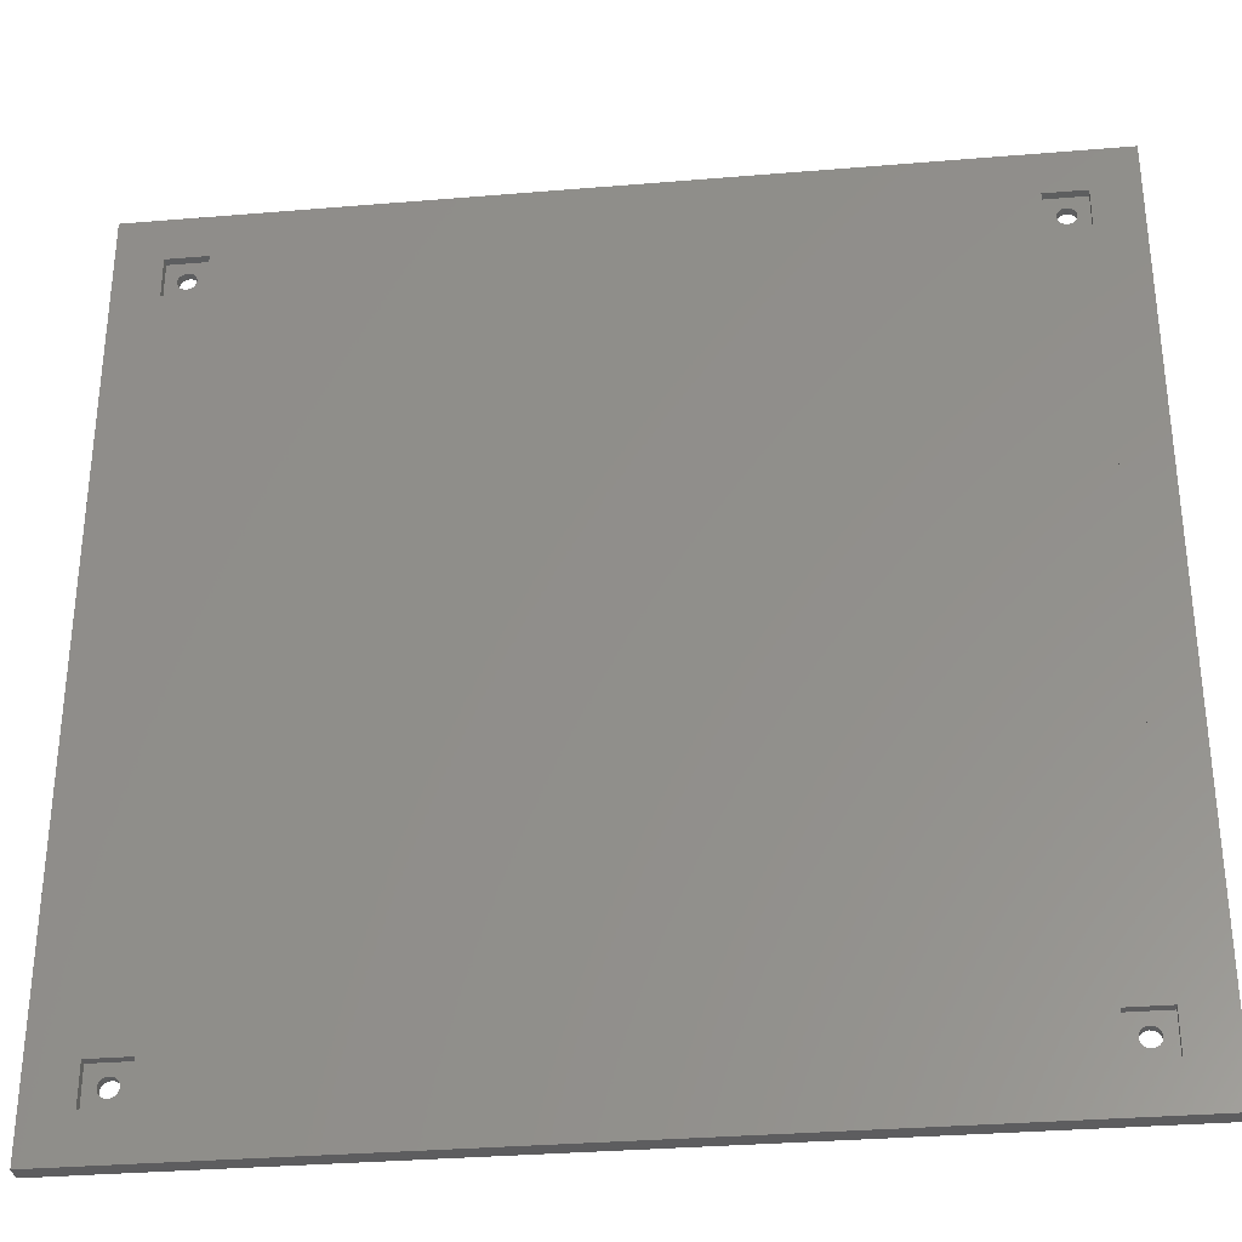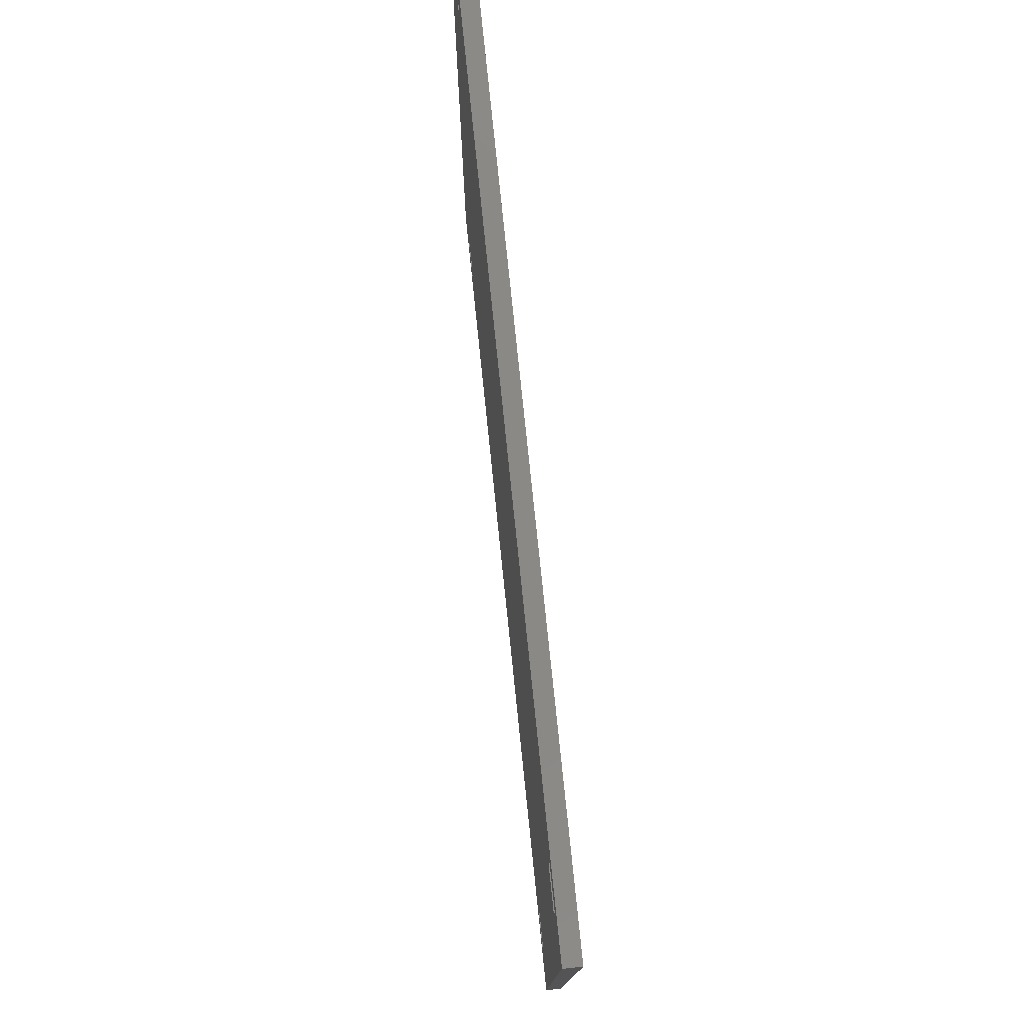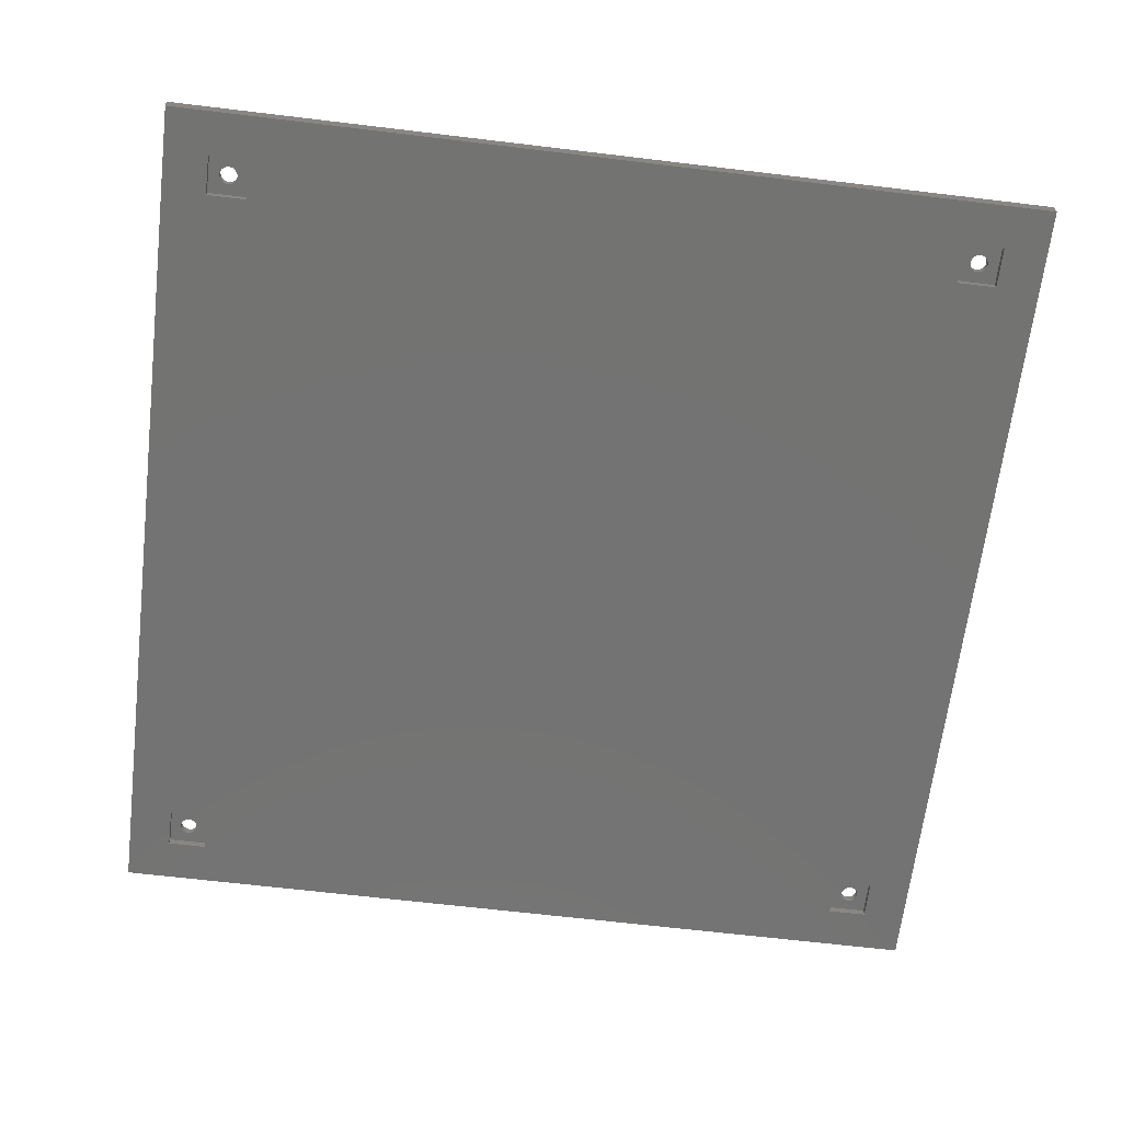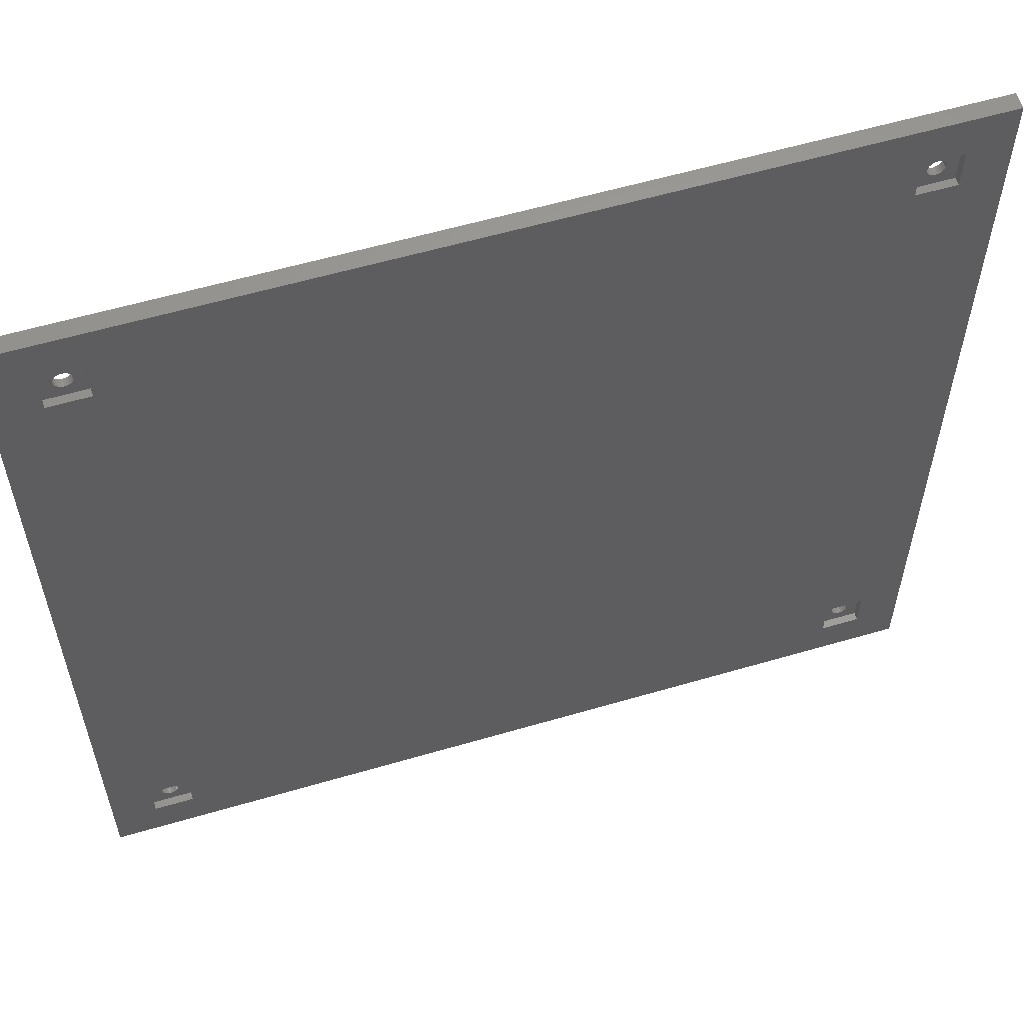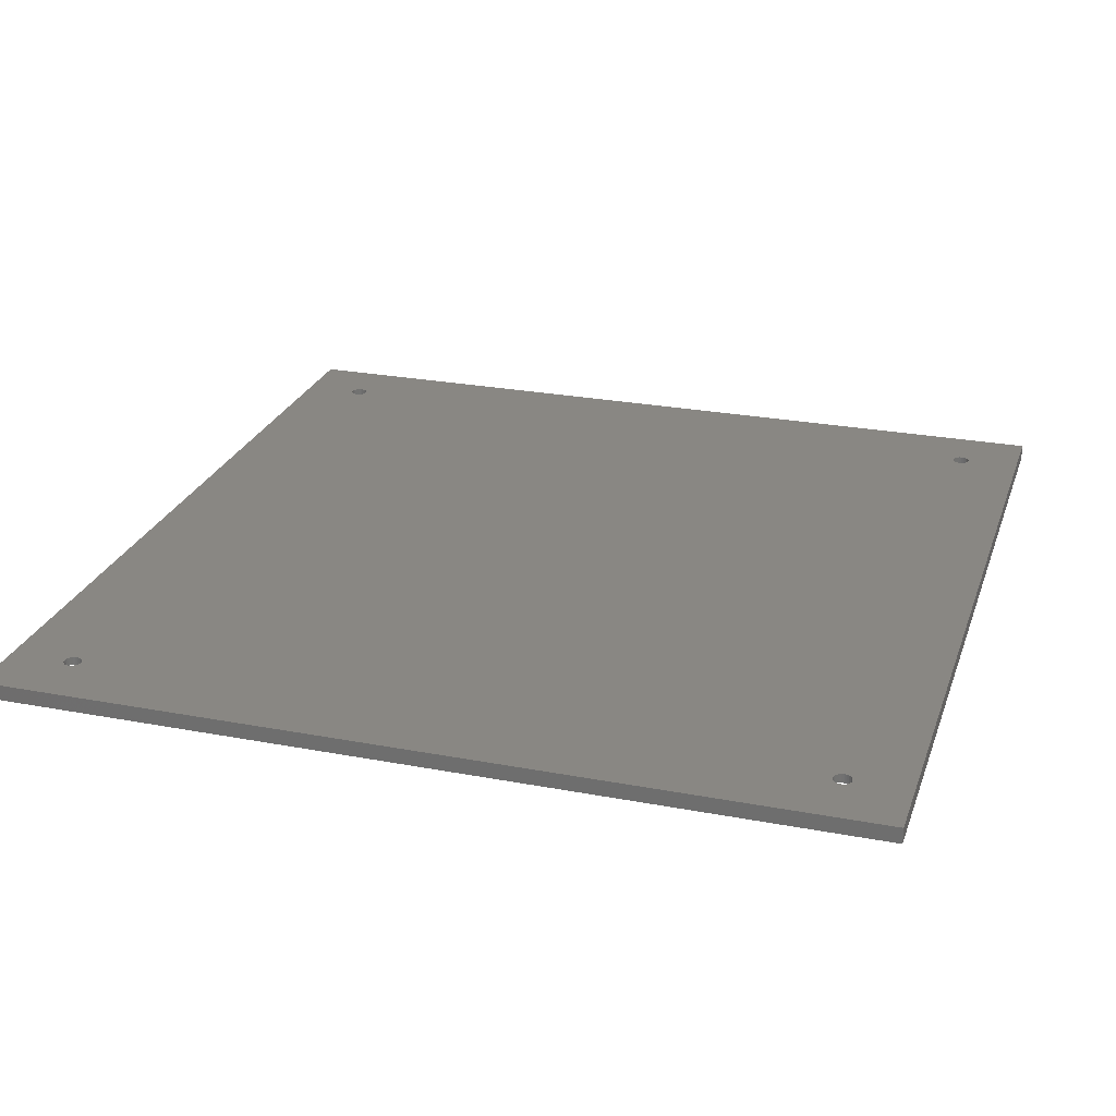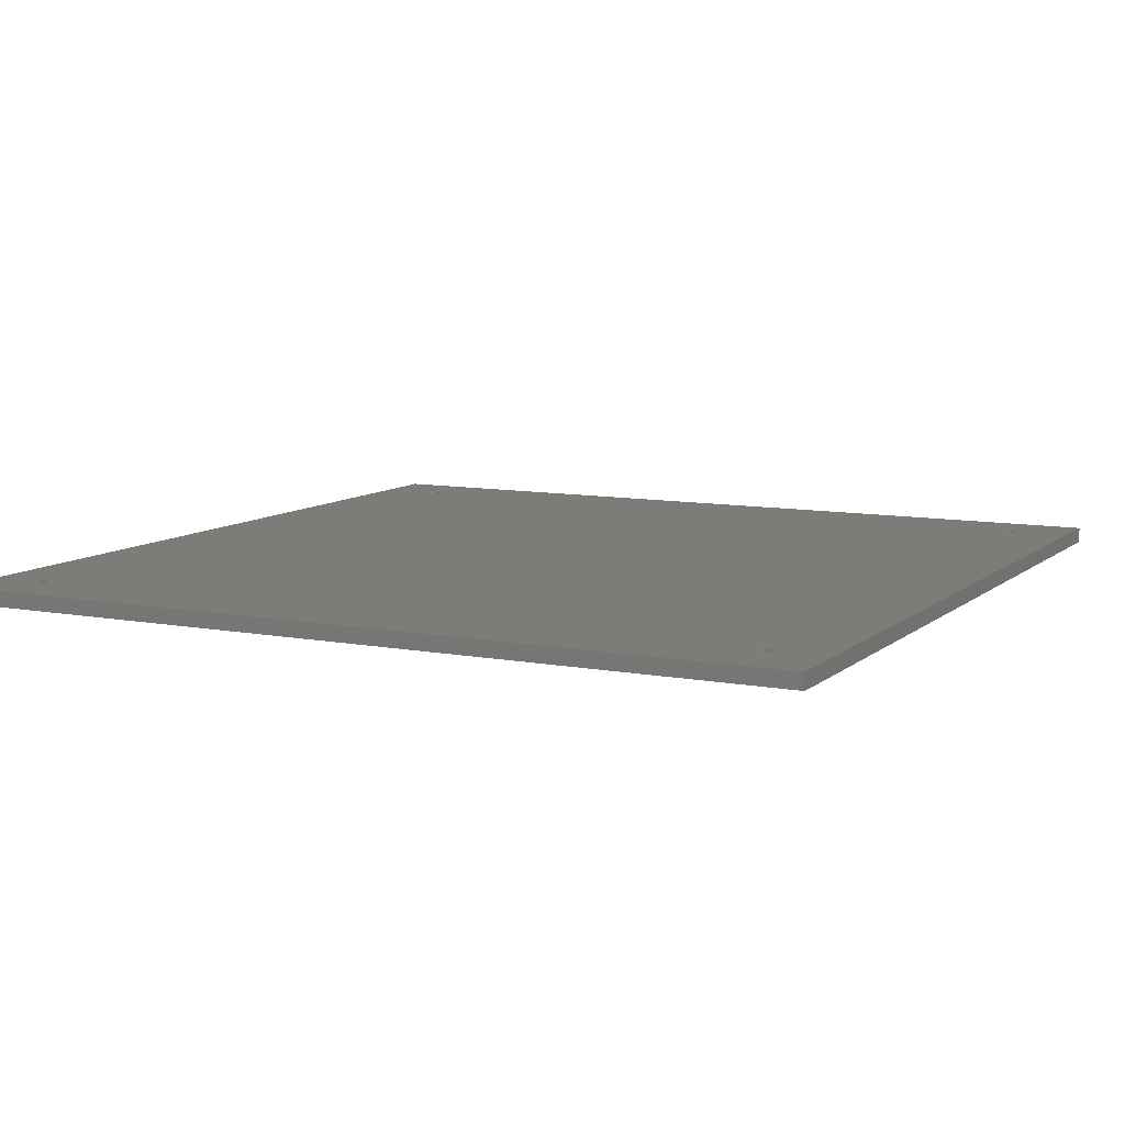
<metadata>
{"format":"stl","ext":"stl","renderer":"f3d","projection":"perspective","resolution":1024,"background":"white","views":[{"elev":-32.8,"azim":-173.4,"up":"+Y"},{"elev":78.3,"azim":-95.9,"up":"+Y"},{"elev":-65.2,"azim":-96.9,"up":"+Z"},{"elev":58.1,"azim":163.1,"up":"+Y"},{"elev":25.4,"azim":-73.0,"up":"+Z"},{"elev":9.3,"azim":-153.2,"up":"+Z"}]}
</metadata>
<code>
# stl→obj: 232 verts, 476 faces
v 1.762e-16 110.1 2
v 110 110 0
v 0 110 0
v 110 110.1 2
v 110 0 0
v 110 -1.11e-14 2
v 0 0 0
v 1.762e-16 1.762e-16 2
v 5.5 10.5 1
v 7.047 8.55 1
v 5.5 5.5 1
v 7.222 8.778 1
v 7.45 8.953 1
v 10.5 10.5 1
v 6.937 8.285 1
v 6.9 8 1
v 7.715 9.063 1
v 8 9.1 1
v 8.285 9.063 1
v 8.55 8.953 1
v 8.778 8.778 1
v 8.953 8.55 1
v 9.063 8.285 1
v 9.1 8 1
v 7.45 7.047 1
v 10.5 5.5 1
v 7.222 7.222 1
v 7.047 7.45 1
v 6.937 7.715 1
v 7.715 6.937 1
v 8 6.9 1
v 8.285 6.937 1
v 8.55 7.047 1
v 8.778 7.222 1
v 8.953 7.45 1
v 9.063 7.715 1
v 99.5 10.5 1
v 101 8.55 1
v 99.5 5.5 1
v 101.2 8.778 1
v 101.5 8.953 1
v 104.5 10.5 1
v 100.9 8.285 1
v 100.9 8 1
v 101.7 9.063 1
v 102 9.1 1
v 102.3 9.063 1
v 102.6 8.953 1
v 102.8 8.778 1
v 103 8.55 1
v 103.1 8.285 1
v 103.1 8 1
v 101.5 7.047 1
v 104.5 5.5 1
v 101.2 7.222 1
v 101 7.45 1
v 100.9 7.715 1
v 101.7 6.937 1
v 102 6.9 1
v 102.3 6.937 1
v 102.6 7.047 1
v 102.8 7.222 1
v 103 7.45 1
v 103.1 7.715 1
v 99.5 10.5 2.203e-17
v 99.5 5.5 2.203e-17
v 104.5 10.5 2.203e-17
v 104.5 5.5 2.203e-17
v 99.5 104.5 1
v 101 102.6 1
v 99.5 99.5 1
v 101.2 102.8 1
v 101.5 103 1
v 104.5 104.5 1
v 100.9 102.3 1
v 100.9 102 1
v 101.7 103.1 1
v 102 103.1 1
v 102.3 103.1 1
v 102.6 103 1
v 102.8 102.8 1
v 103 102.6 1
v 103.1 102.3 1
v 103.1 102 1
v 101.5 101 1
v 104.5 99.5 1
v 101.2 101.2 1
v 101 101.5 1
v 100.9 101.7 1
v 101.7 100.9 1
v 102 100.9 1
v 102.3 100.9 1
v 102.6 101 1
v 102.8 101.2 1
v 103 101.5 1
v 103.1 101.7 1
v 104.5 99.5 2.203e-17
v 104.5 104.5 2.203e-17
v 99.5 99.5 2.203e-17
v 99.5 104.5 2.203e-17
v 5.5 104.5 1
v 7.047 102.6 1
v 5.5 99.5 1
v 7.222 102.8 1
v 7.45 103 1
v 10.5 104.5 1
v 6.937 102.3 1
v 6.9 102 1
v 7.715 103.1 1
v 8 103.1 1
v 8.285 103.1 1
v 8.55 103 1
v 8.778 102.8 1
v 8.953 102.6 1
v 9.063 102.3 1
v 9.1 102 1
v 7.45 101 1
v 10.5 99.5 1
v 7.222 101.2 1
v 7.047 101.5 1
v 6.937 101.7 1
v 7.715 100.9 1
v 8 100.9 1
v 8.285 100.9 1
v 8.55 101 1
v 8.778 101.2 1
v 8.953 101.5 1
v 9.063 101.7 1
v 5.5 104.5 2.203e-17
v 5.5 99.5 2.203e-17
v 10.5 104.5 2.203e-17
v 10.5 99.5 2.203e-17
v 6.937 8.285 2
v 6.9 102 2
v 6.9 8 2
v 6.937 101.7 2
v 7.047 101.5 2
v 7.047 8.55 2
v 7.222 101.2 2
v 7.222 8.778 2
v 7.45 101 2
v 7.45 8.953 2
v 7.715 100.9 2
v 7.715 9.063 2
v 8 100.9 2
v 8 9.1 2
v 8.285 100.9 2
v 8.285 9.063 2
v 8.55 101 2
v 8.55 8.953 2
v 8.778 101.2 2
v 8.778 8.778 2
v 8.953 101.5 2
v 8.953 8.55 2
v 9.063 101.7 2
v 9.063 8.285 2
v 9.1 102 2
v 9.1 8 2
v 6.937 7.715 2
v 7.047 7.45 2
v 7.222 7.222 2
v 7.45 7.047 2
v 7.715 6.937 2
v 8 6.9 2
v 8.285 6.937 2
v 8.55 7.047 2
v 8.778 7.222 2
v 8.953 7.45 2
v 9.063 7.715 2
v 101.2 7.222 2
v 101 7.45 2
v 100.9 7.715 2
v 100.9 8 2
v 101.5 7.047 2
v 101.7 6.937 2
v 102 6.9 2
v 102.3 6.937 2
v 102.6 7.047 2
v 102.8 7.222 2
v 103 7.45 2
v 103.1 7.715 2
v 103.1 8 2
v 103.1 102 2
v 8 103.1 2
v 7.715 103.1 2
v 7.45 103 2
v 7.222 102.8 2
v 7.047 102.6 2
v 6.937 102.3 2
v 8.285 103.1 2
v 8.55 103 2
v 8.778 102.8 2
v 8.953 102.6 2
v 9.063 102.3 2
v 101.2 102.8 2
v 101 102.6 2
v 100.9 102.3 2
v 100.9 102 2
v 101.5 103 2
v 101.7 103.1 2
v 102 103.1 2
v 102.3 103.1 2
v 102.6 103 2
v 102.8 102.8 2
v 103 102.6 2
v 103.1 102.3 2
v 100.9 8.285 2
v 100.9 101.7 2
v 101 8.55 2
v 101 101.5 2
v 101.2 8.778 2
v 101.2 101.2 2
v 101.5 8.953 2
v 101.5 101 2
v 101.7 9.063 2
v 101.7 100.9 2
v 102 9.1 2
v 102 100.9 2
v 102.3 9.063 2
v 102.3 100.9 2
v 102.6 8.953 2
v 102.6 101 2
v 102.8 8.778 2
v 102.8 101.2 2
v 103 8.55 2
v 103 101.5 2
v 103.1 8.285 2
v 103.1 101.7 2
v 10.5 10.5 2.203e-17
v 10.5 5.5 2.203e-17
v 5.5 5.5 2.203e-17
v 5.5 10.5 2.203e-17
f 1 2 3
f 2 1 4
f 5 4 6
f 4 5 2
f 6 7 5
f 7 6 8
f 8 3 7
f 3 8 1
f 9 10 11
f 10 9 12
f 12 9 13
f 13 9 14
f 11 10 15
f 11 15 16
f 13 14 17
f 17 14 18
f 18 14 19
f 19 14 20
f 20 14 21
f 21 14 22
f 22 14 23
f 23 14 24
f 11 25 26
f 25 11 27
f 27 11 28
f 28 11 29
f 29 11 16
f 26 25 30
f 26 30 31
f 26 31 32
f 26 32 33
f 26 33 34
f 26 34 35
f 26 35 36
f 26 36 24
f 26 24 14
f 37 38 39
f 38 37 40
f 40 37 41
f 41 37 42
f 39 38 43
f 39 43 44
f 41 42 45
f 45 42 46
f 46 42 47
f 47 42 48
f 48 42 49
f 49 42 50
f 50 42 51
f 51 42 52
f 39 53 54
f 53 39 55
f 55 39 56
f 56 39 57
f 57 39 44
f 54 53 58
f 54 58 59
f 54 59 60
f 54 60 61
f 54 61 62
f 54 62 63
f 54 63 64
f 54 64 52
f 54 52 42
f 65 39 66
f 39 65 37
f 42 65 67
f 65 42 37
f 42 68 54
f 68 42 67
f 39 68 66
f 68 39 54
f 69 70 71
f 70 69 72
f 72 69 73
f 73 69 74
f 71 70 75
f 71 75 76
f 73 74 77
f 77 74 78
f 78 74 79
f 79 74 80
f 80 74 81
f 81 74 82
f 82 74 83
f 83 74 84
f 71 85 86
f 85 71 87
f 87 71 88
f 88 71 89
f 89 71 76
f 86 85 90
f 86 90 91
f 86 91 92
f 86 92 93
f 86 93 94
f 86 94 95
f 86 95 96
f 86 96 84
f 86 84 74
f 74 97 86
f 97 74 98
f 71 97 99
f 97 71 86
f 100 71 99
f 71 100 69
f 74 100 98
f 100 74 69
f 101 102 103
f 102 101 104
f 104 101 105
f 105 101 106
f 103 102 107
f 103 107 108
f 105 106 109
f 109 106 110
f 110 106 111
f 111 106 112
f 112 106 113
f 113 106 114
f 114 106 115
f 115 106 116
f 103 117 118
f 117 103 119
f 119 103 120
f 120 103 121
f 121 103 108
f 118 117 122
f 118 122 123
f 118 123 124
f 118 124 125
f 118 125 126
f 118 126 127
f 118 127 128
f 118 128 116
f 118 116 106
f 129 103 130
f 103 129 101
f 106 129 131
f 129 106 101
f 106 132 118
f 132 106 131
f 103 132 130
f 132 103 118
f 133 134 135
f 134 133 136
f 136 133 137
f 137 133 138
f 137 138 139
f 139 138 140
f 139 140 141
f 141 140 142
f 141 142 143
f 143 142 144
f 143 144 145
f 145 144 146
f 145 146 147
f 147 146 148
f 147 148 149
f 149 148 150
f 149 150 151
f 151 150 152
f 151 152 153
f 153 152 154
f 153 154 155
f 155 154 156
f 155 156 157
f 157 156 158
f 8 135 1
f 135 8 159
f 159 8 160
f 160 8 161
f 161 8 162
f 162 8 163
f 163 8 164
f 164 8 6
f 164 6 165
f 165 6 166
f 166 6 167
f 167 6 168
f 168 6 169
f 169 6 158
f 158 6 170
f 158 170 171
f 158 171 172
f 158 172 173
f 170 6 174
f 174 6 175
f 175 6 176
f 176 6 177
f 177 6 178
f 178 6 179
f 179 6 180
f 180 6 181
f 181 6 182
f 182 6 183
f 1 184 4
f 184 1 185
f 185 1 186
f 186 1 187
f 187 1 188
f 188 1 189
f 189 1 134
f 134 1 135
f 4 184 190
f 4 190 191
f 4 191 192
f 4 192 193
f 4 193 194
f 4 194 157
f 4 157 195
f 195 157 158
f 195 158 196
f 196 158 197
f 197 158 198
f 198 158 173
f 4 195 199
f 4 199 200
f 4 200 201
f 4 201 202
f 4 202 203
f 4 203 204
f 4 204 205
f 4 205 206
f 4 206 183
f 4 183 6
f 207 198 173
f 198 207 208
f 208 207 209
f 208 209 210
f 210 209 211
f 210 211 212
f 212 211 213
f 212 213 214
f 214 213 215
f 214 215 216
f 216 215 217
f 216 217 218
f 218 217 219
f 218 219 220
f 220 219 221
f 220 221 222
f 222 221 223
f 222 223 224
f 224 223 225
f 224 225 226
f 226 225 227
f 226 227 228
f 228 227 182
f 228 182 183
f 182 64 181
f 64 182 52
f 181 63 180
f 63 181 64
f 180 62 179
f 62 180 63
f 178 62 61
f 62 178 179
f 177 61 60
f 61 177 178
f 176 60 59
f 60 176 177
f 175 59 58
f 59 175 176
f 174 58 53
f 58 174 175
f 170 53 55
f 53 170 174
f 56 170 55
f 170 56 171
f 57 171 56
f 171 57 172
f 44 172 57
f 172 44 173
f 43 173 44
f 173 43 207
f 38 207 43
f 207 38 209
f 40 209 38
f 209 40 211
f 213 40 41
f 40 213 211
f 215 41 45
f 41 215 213
f 217 45 46
f 45 217 215
f 219 46 47
f 46 219 217
f 221 47 48
f 47 221 219
f 223 48 49
f 48 223 221
f 223 50 225
f 50 223 49
f 225 51 227
f 51 225 50
f 227 52 182
f 52 227 51
f 228 95 226
f 95 228 96
f 226 94 224
f 94 226 95
f 222 94 93
f 94 222 224
f 220 93 92
f 93 220 222
f 218 92 91
f 92 218 220
f 216 91 90
f 91 216 218
f 214 90 85
f 90 214 216
f 212 85 87
f 85 212 214
f 88 212 87
f 212 88 210
f 89 210 88
f 210 89 208
f 76 208 89
f 208 76 198
f 75 198 76
f 198 75 197
f 70 197 75
f 197 70 196
f 72 196 70
f 196 72 195
f 199 72 73
f 72 199 195
f 200 73 77
f 73 200 199
f 201 77 78
f 77 201 200
f 202 78 79
f 78 202 201
f 203 79 80
f 79 203 202
f 204 80 81
f 80 204 203
f 204 82 205
f 82 204 81
f 205 83 206
f 83 205 82
f 206 84 183
f 84 206 83
f 183 96 228
f 96 183 84
f 145 124 123
f 124 145 147
f 143 123 122
f 123 143 145
f 141 122 117
f 122 141 143
f 139 117 119
f 117 139 141
f 120 139 119
f 139 120 137
f 121 137 120
f 137 121 136
f 108 136 121
f 136 108 134
f 107 134 108
f 134 107 189
f 102 189 107
f 189 102 188
f 104 188 102
f 188 104 187
f 186 104 105
f 104 186 187
f 185 105 109
f 105 185 186
f 184 109 110
f 109 184 185
f 190 110 111
f 110 190 184
f 191 111 112
f 111 191 190
f 192 112 113
f 112 192 191
f 192 114 193
f 114 192 113
f 193 115 194
f 115 193 114
f 194 116 157
f 116 194 115
f 157 128 155
f 128 157 116
f 155 127 153
f 127 155 128
f 153 126 151
f 126 153 127
f 149 126 125
f 126 149 151
f 147 125 124
f 125 147 149
f 146 17 18
f 17 146 144
f 148 18 19
f 18 148 146
f 150 19 20
f 19 150 148
f 152 20 21
f 20 152 150
f 152 22 154
f 22 152 21
f 154 23 156
f 23 154 22
f 156 24 158
f 24 156 23
f 158 36 169
f 36 158 24
f 169 35 168
f 35 169 36
f 168 34 167
f 34 168 35
f 166 34 33
f 34 166 167
f 165 33 32
f 33 165 166
f 164 32 31
f 32 164 165
f 163 31 30
f 31 163 164
f 162 30 25
f 30 162 163
f 161 25 27
f 25 161 162
f 28 161 27
f 161 28 160
f 29 160 28
f 160 29 159
f 16 159 29
f 159 16 135
f 15 135 16
f 135 15 133
f 10 133 15
f 133 10 138
f 12 138 10
f 138 12 140
f 142 12 13
f 12 142 140
f 144 13 17
f 13 144 142
f 3 129 7
f 129 3 2
f 129 2 131
f 131 2 132
f 132 2 100
f 132 100 229
f 229 100 230
f 100 2 98
f 98 2 97
f 97 2 67
f 67 2 68
f 7 231 5
f 231 7 129
f 231 129 130
f 231 130 232
f 5 231 230
f 5 230 66
f 66 230 100
f 66 100 99
f 66 99 65
f 5 66 68
f 5 68 2
f 97 65 99
f 65 97 67
f 132 232 130
f 232 132 229
f 11 230 231
f 230 11 26
f 14 230 26
f 230 14 229
f 14 232 229
f 232 14 9
f 232 11 231
f 11 232 9

</code>
